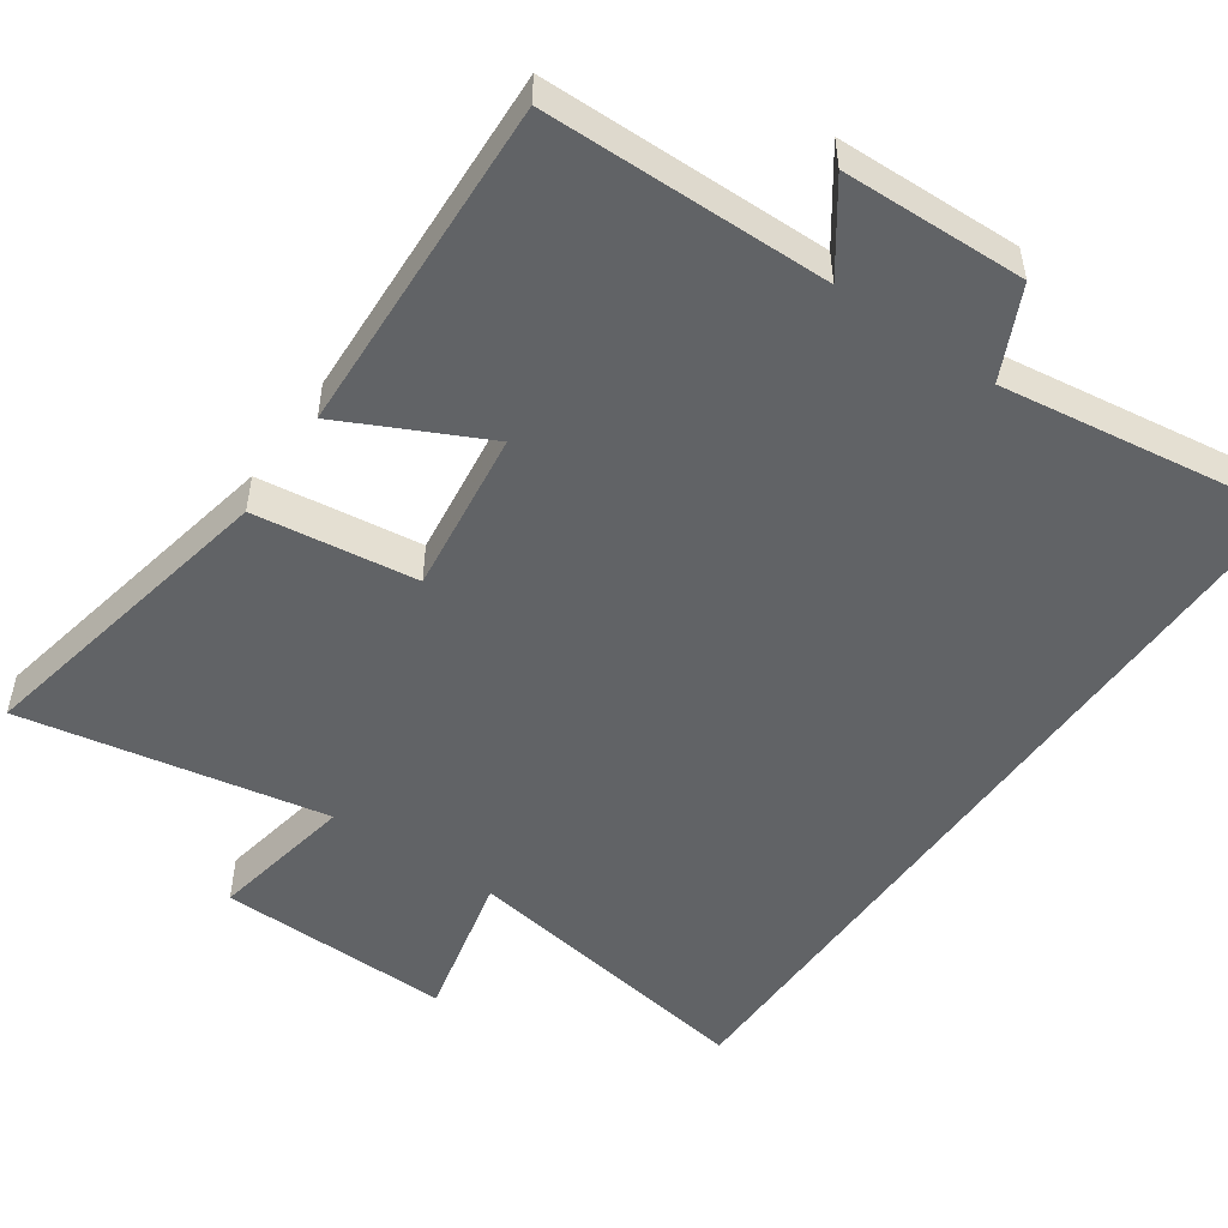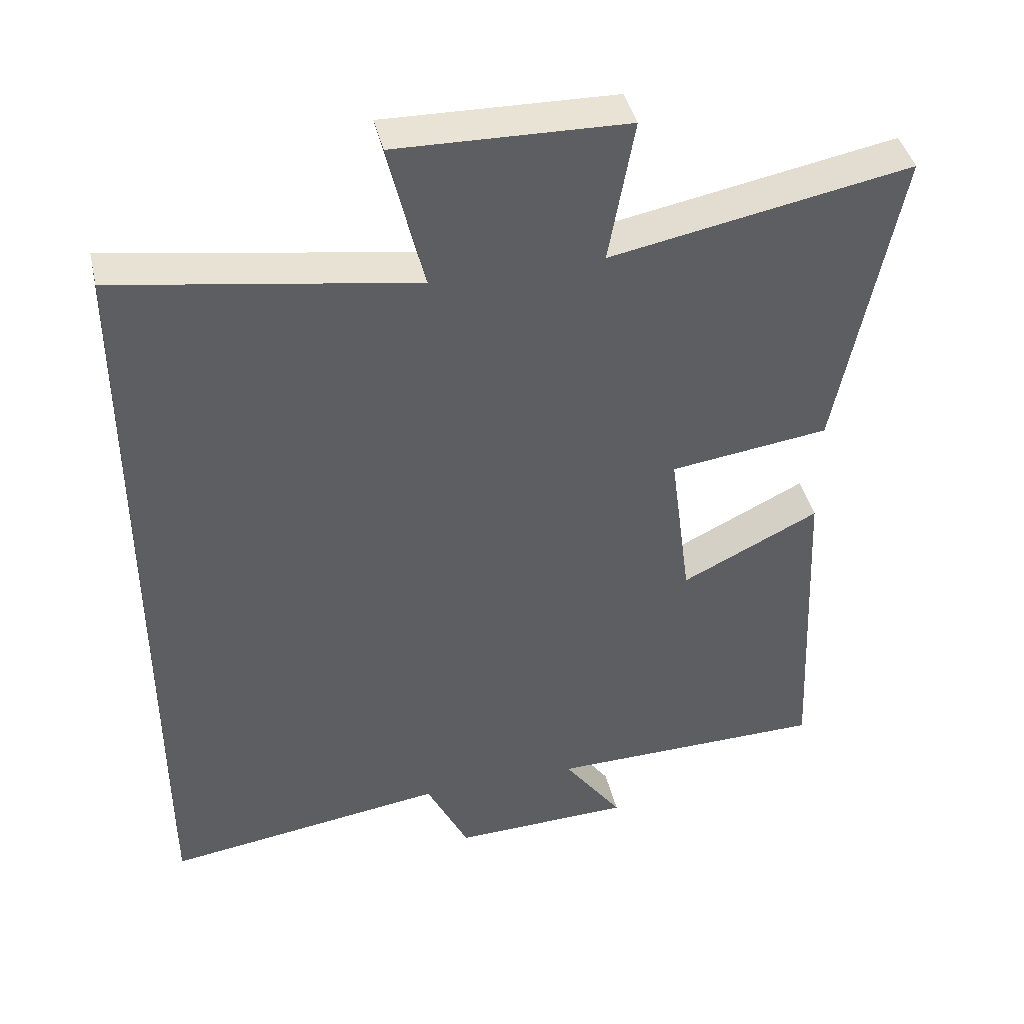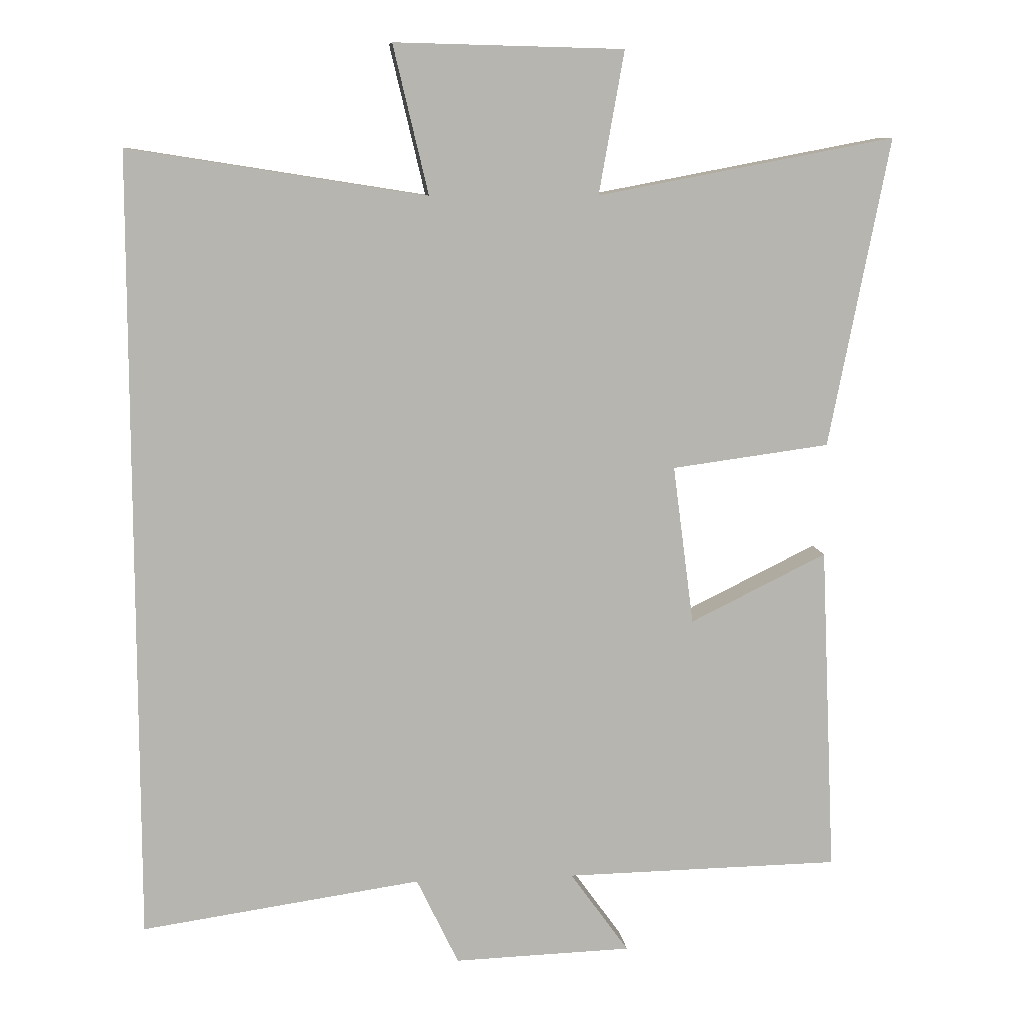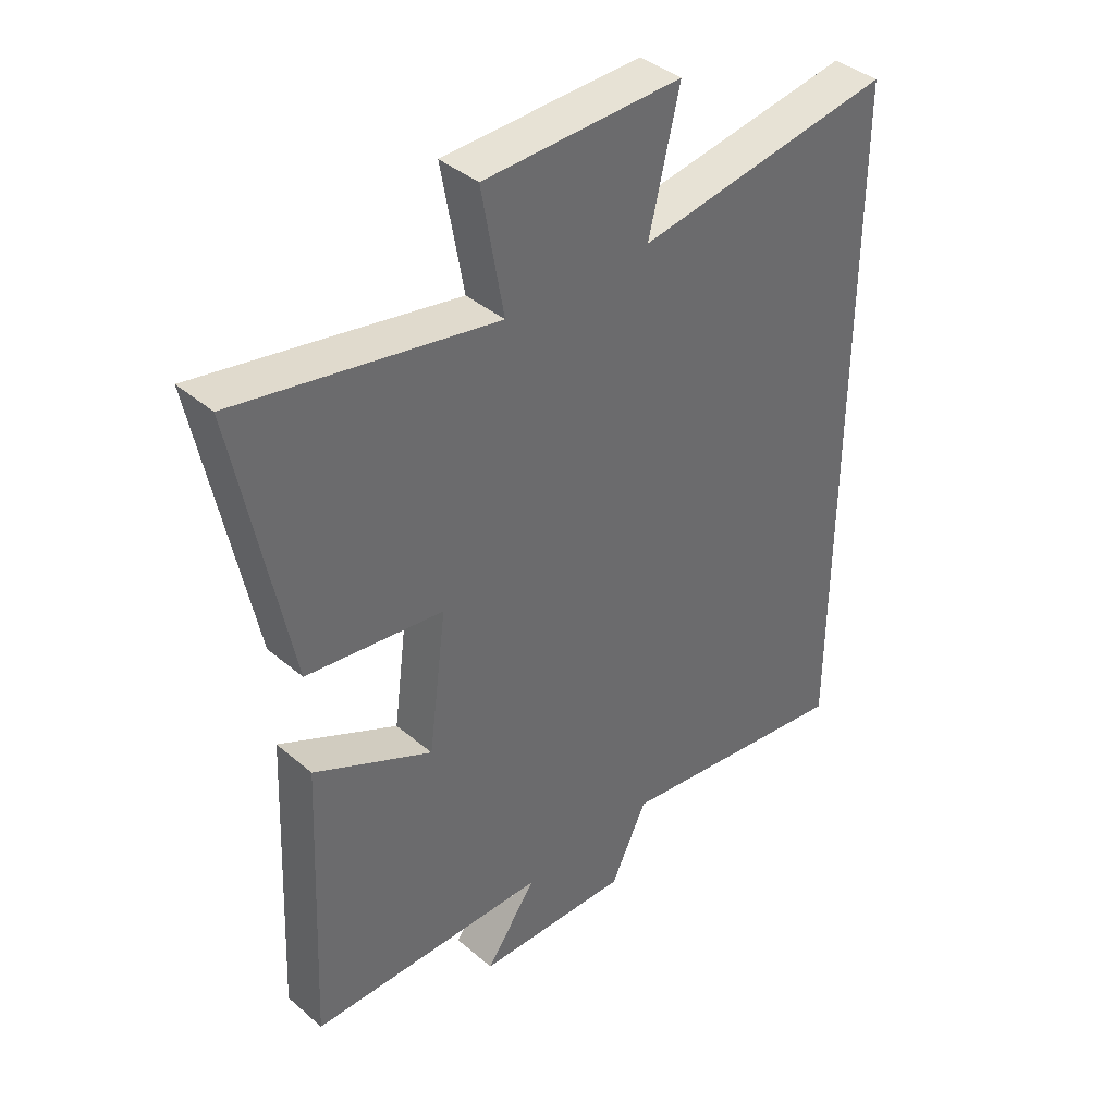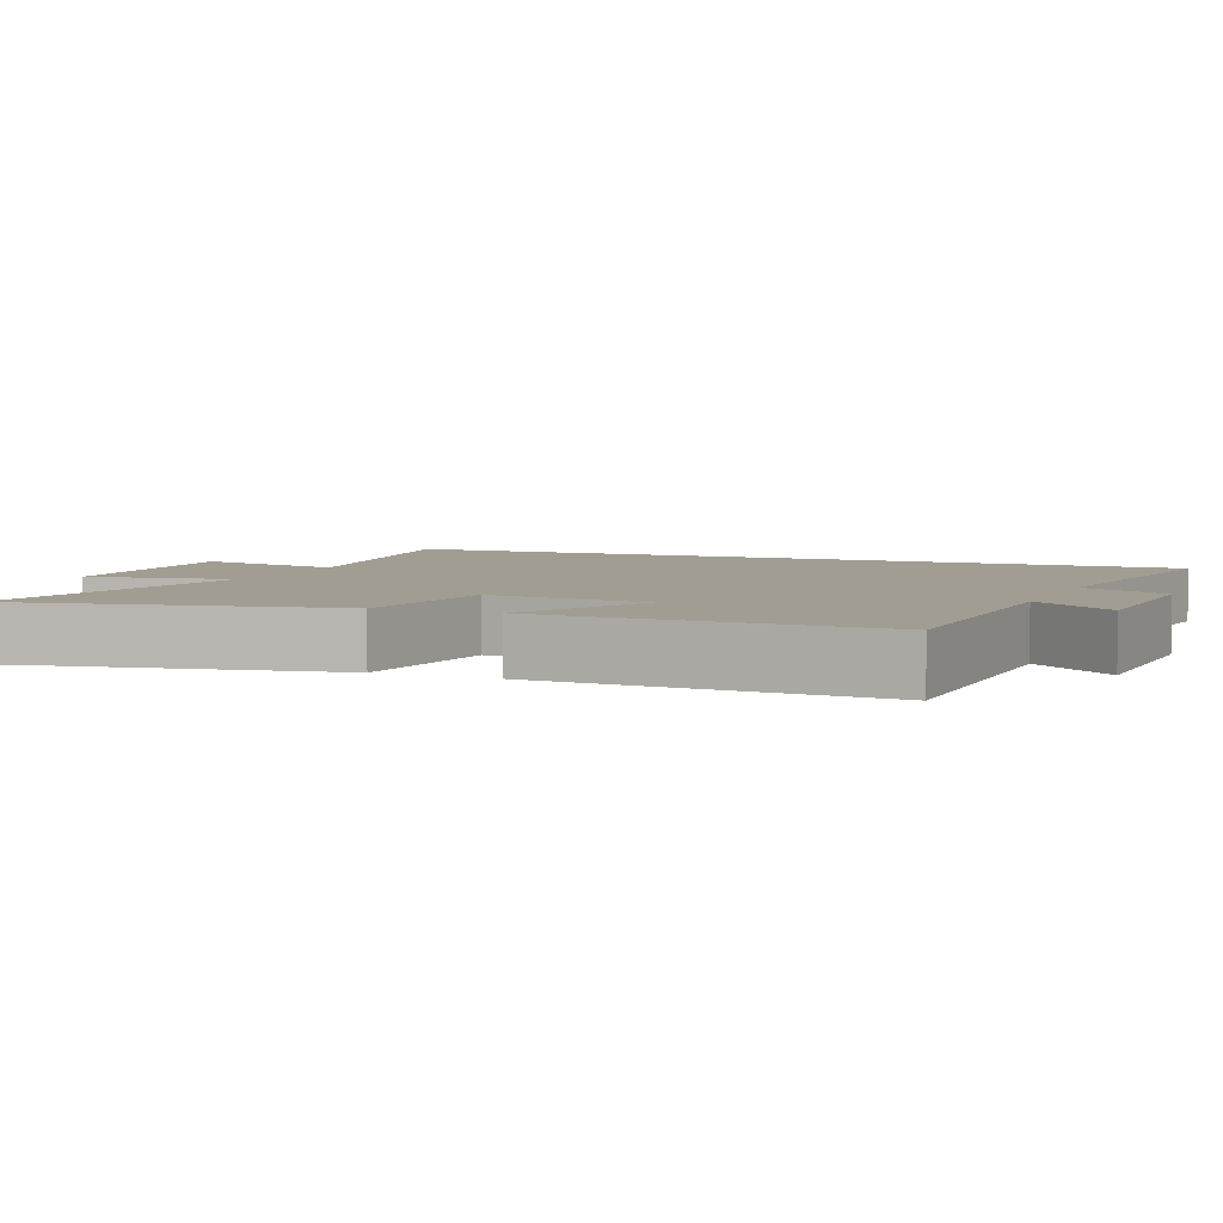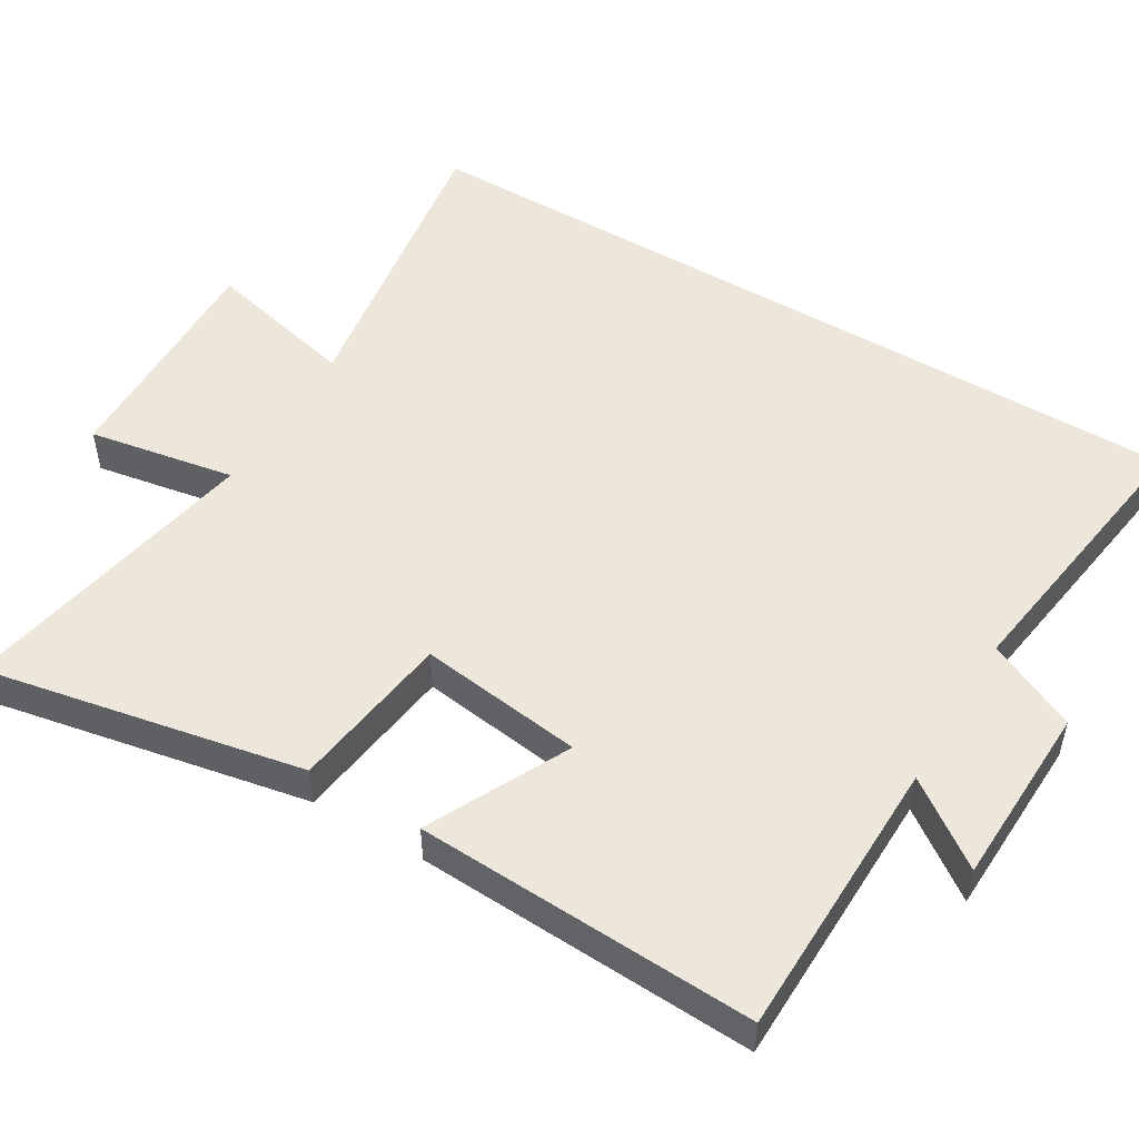
<metadata>
{"format":"obj","ext":"obj","renderer":"f3d","projection":"perspective","resolution":1024,"background":"white","views":[{"elev":-50.8,"azim":145.1,"up":"+Y"},{"elev":42.0,"azim":-13.2,"up":"+Z"},{"elev":9.6,"azim":-6.6,"up":"+Z"},{"elev":39.8,"azim":136.4,"up":"+Z"},{"elev":4.7,"azim":112.7,"up":"+Y"},{"elev":51.3,"azim":121.0,"up":"+Y"}]}
</metadata>
<code>
v -0.5 0.07 0.567
v -0.078 0.07 0.5
v -0.128 0.07 0.711
v 0.198 0.07 0.703
v 0.162 0.07 0.5
v 0.586 0.07 0.58
v 0.5 0.07 0.139
v 0.275 0.07 0.109
v 0.305 0.07 -0.119
v 0.5 0.07 -0.023
v 0.522 0.07 -0.494
v 0.128 0.07 -0.5
v 0.212 0.07 -0.617
v -0.042 0.07 -0.625
v -0.102 0.07 -0.5
v -0.5 0.07 -0.557
v -0.5 0 0.567
v -0.078 0 0.5
v -0.128 0 0.711
v 0.198 0 0.703
v 0.162 0 0.5
v 0.586 0 0.58
v 0.5 0 0.139
v 0.275 0 0.109
v 0.305 0 -0.119
v 0.5 0 -0.023
v 0.522 0 -0.494
v 0.128 0 -0.5
v 0.212 0 -0.617
v -0.042 0 -0.625
v -0.102 0 -0.5
v -0.5 0 -0.557
f 15 16 1 2
f 12 13 14 15
f 11 12 15
f 10 11 15
f 9 10 15
f 8 9 15 2
f 5 6 7 8
f 5 8 2 3
f 3 4 5
f 18 17 32 31
f 31 30 29 28
f 31 28 27
f 31 27 26
f 31 26 25
f 18 31 25 24
f 24 23 22 21
f 19 18 24 21
f 21 20 19
f 1 17 18 2
f 2 18 19 3
f 3 19 20 4
f 4 20 21 5
f 5 21 22 6
f 6 22 23 7
f 7 23 24 8
f 8 24 25 9
f 9 25 26 10
f 10 26 27 11
f 11 27 28 12
f 12 28 29 13
f 13 29 30 14
f 14 30 31 15
f 15 31 32 16
f 16 32 17 1

</code>
